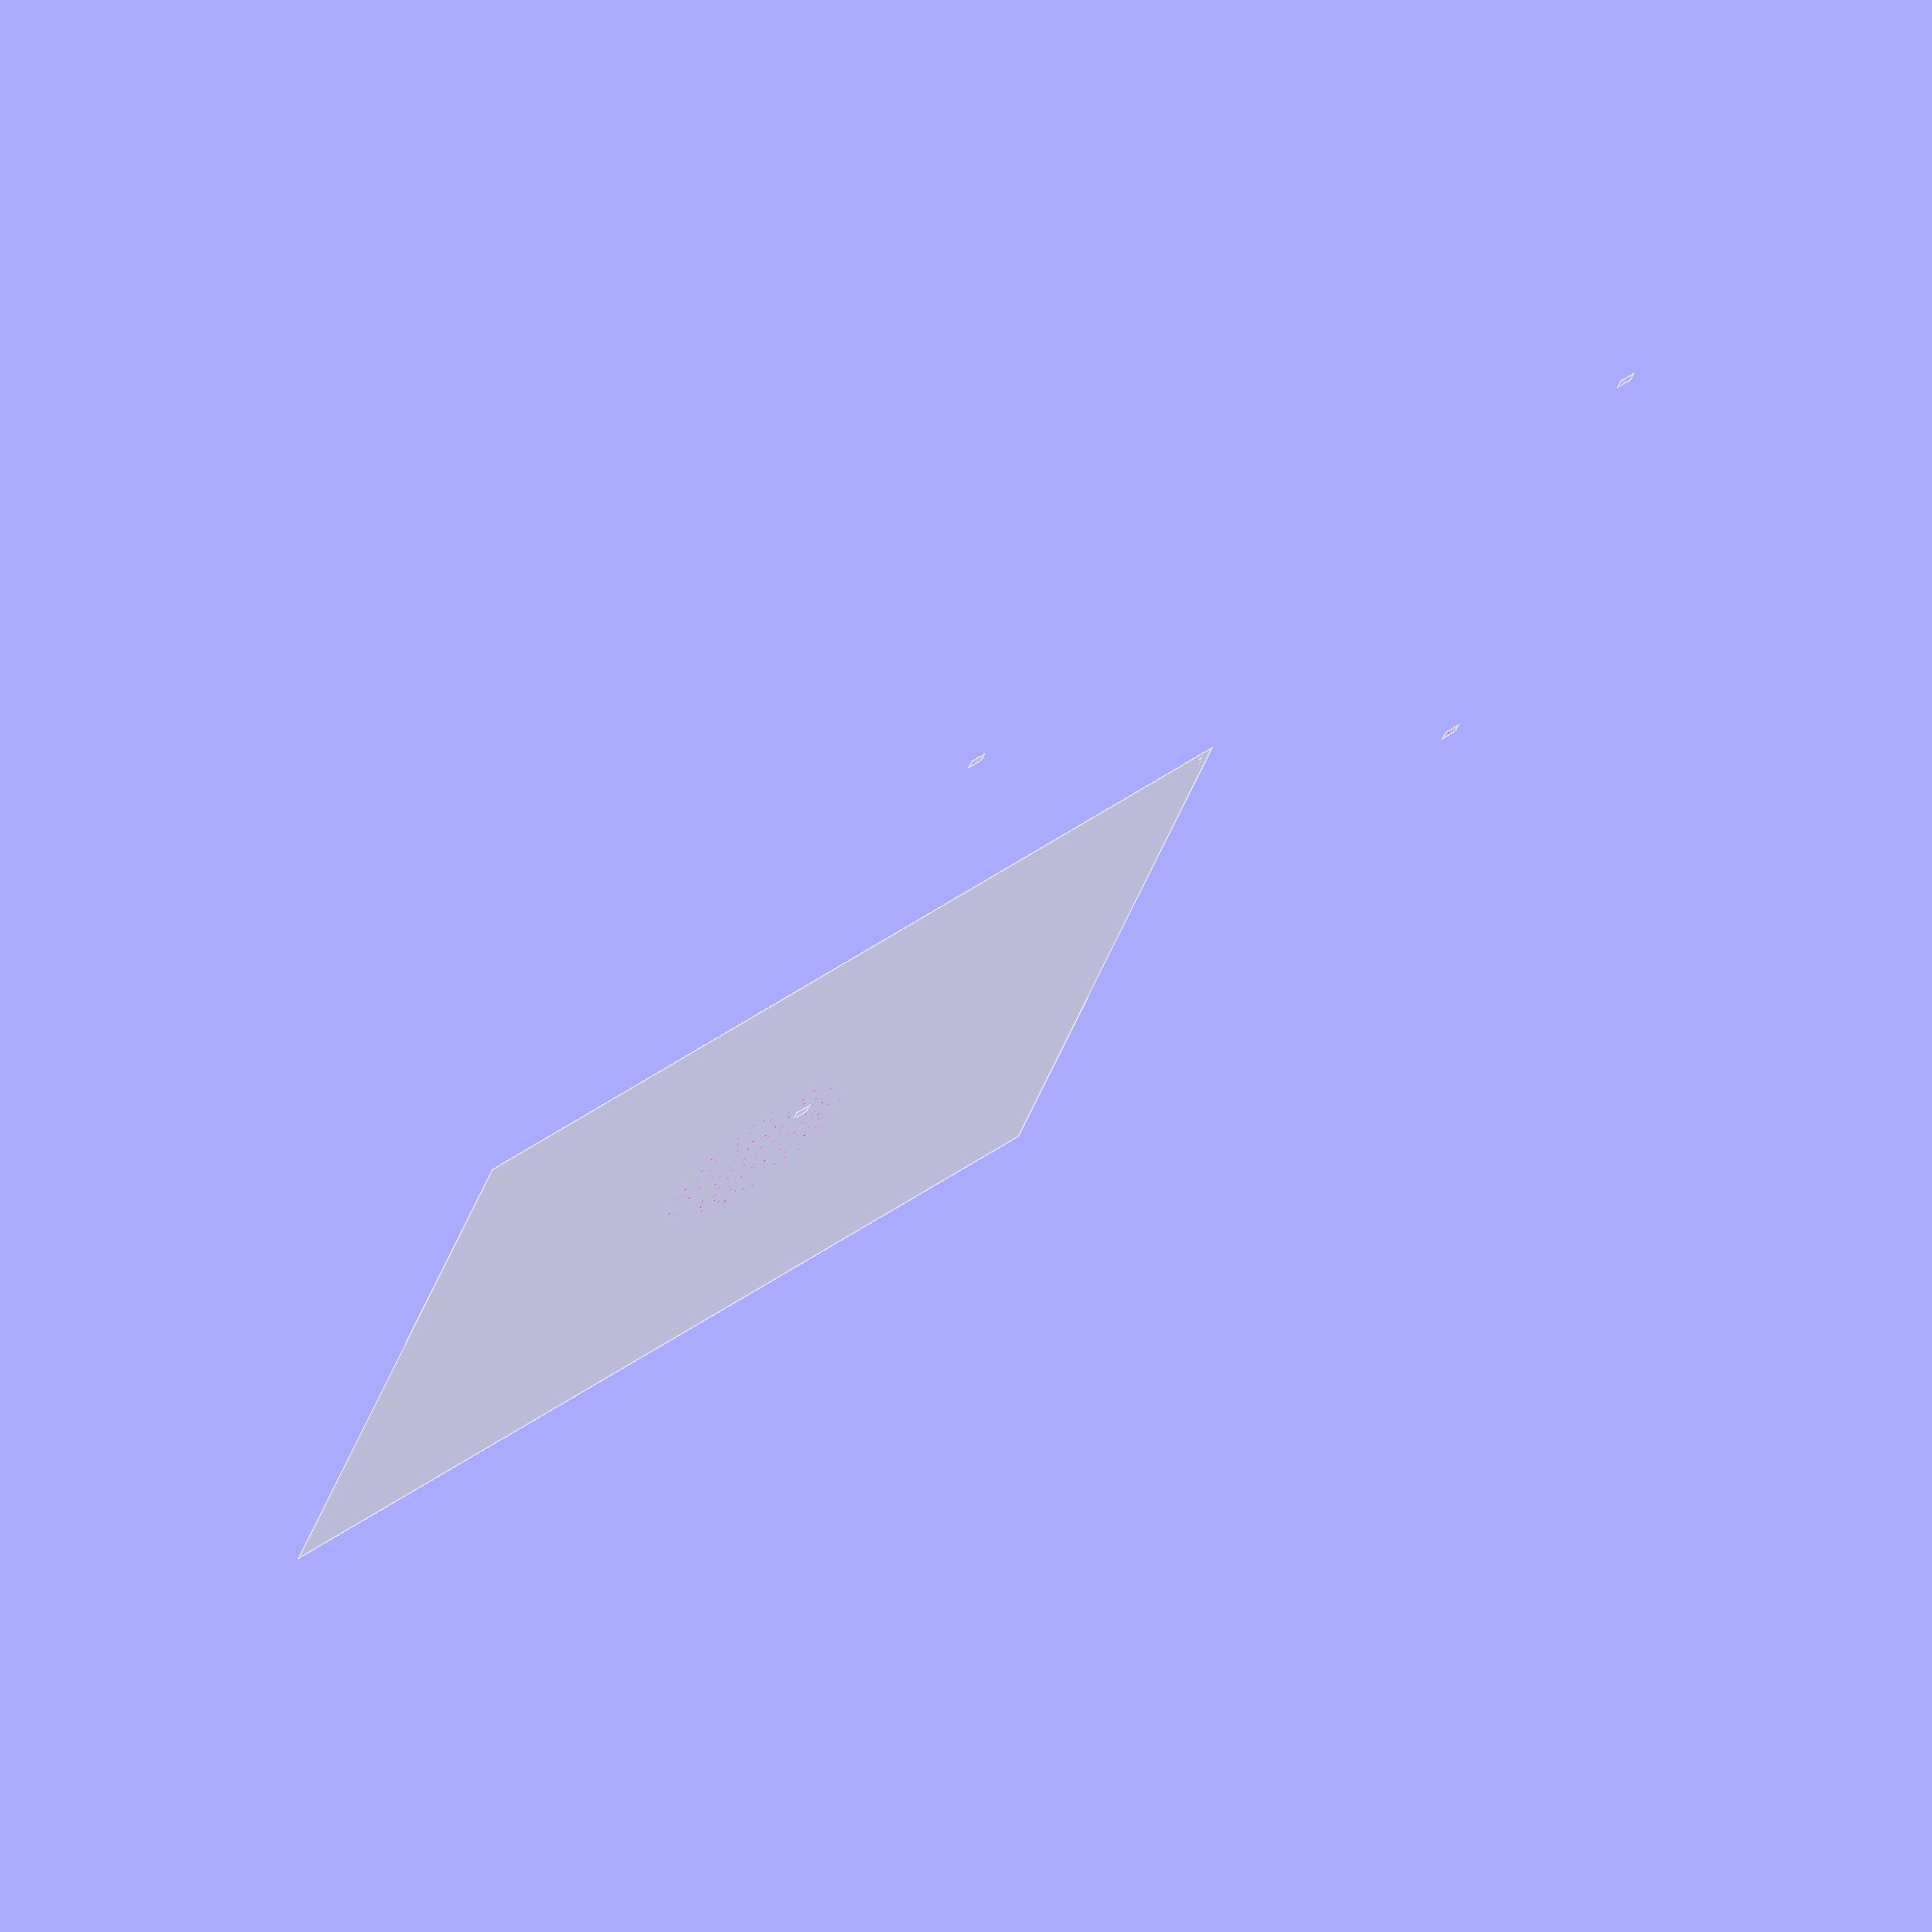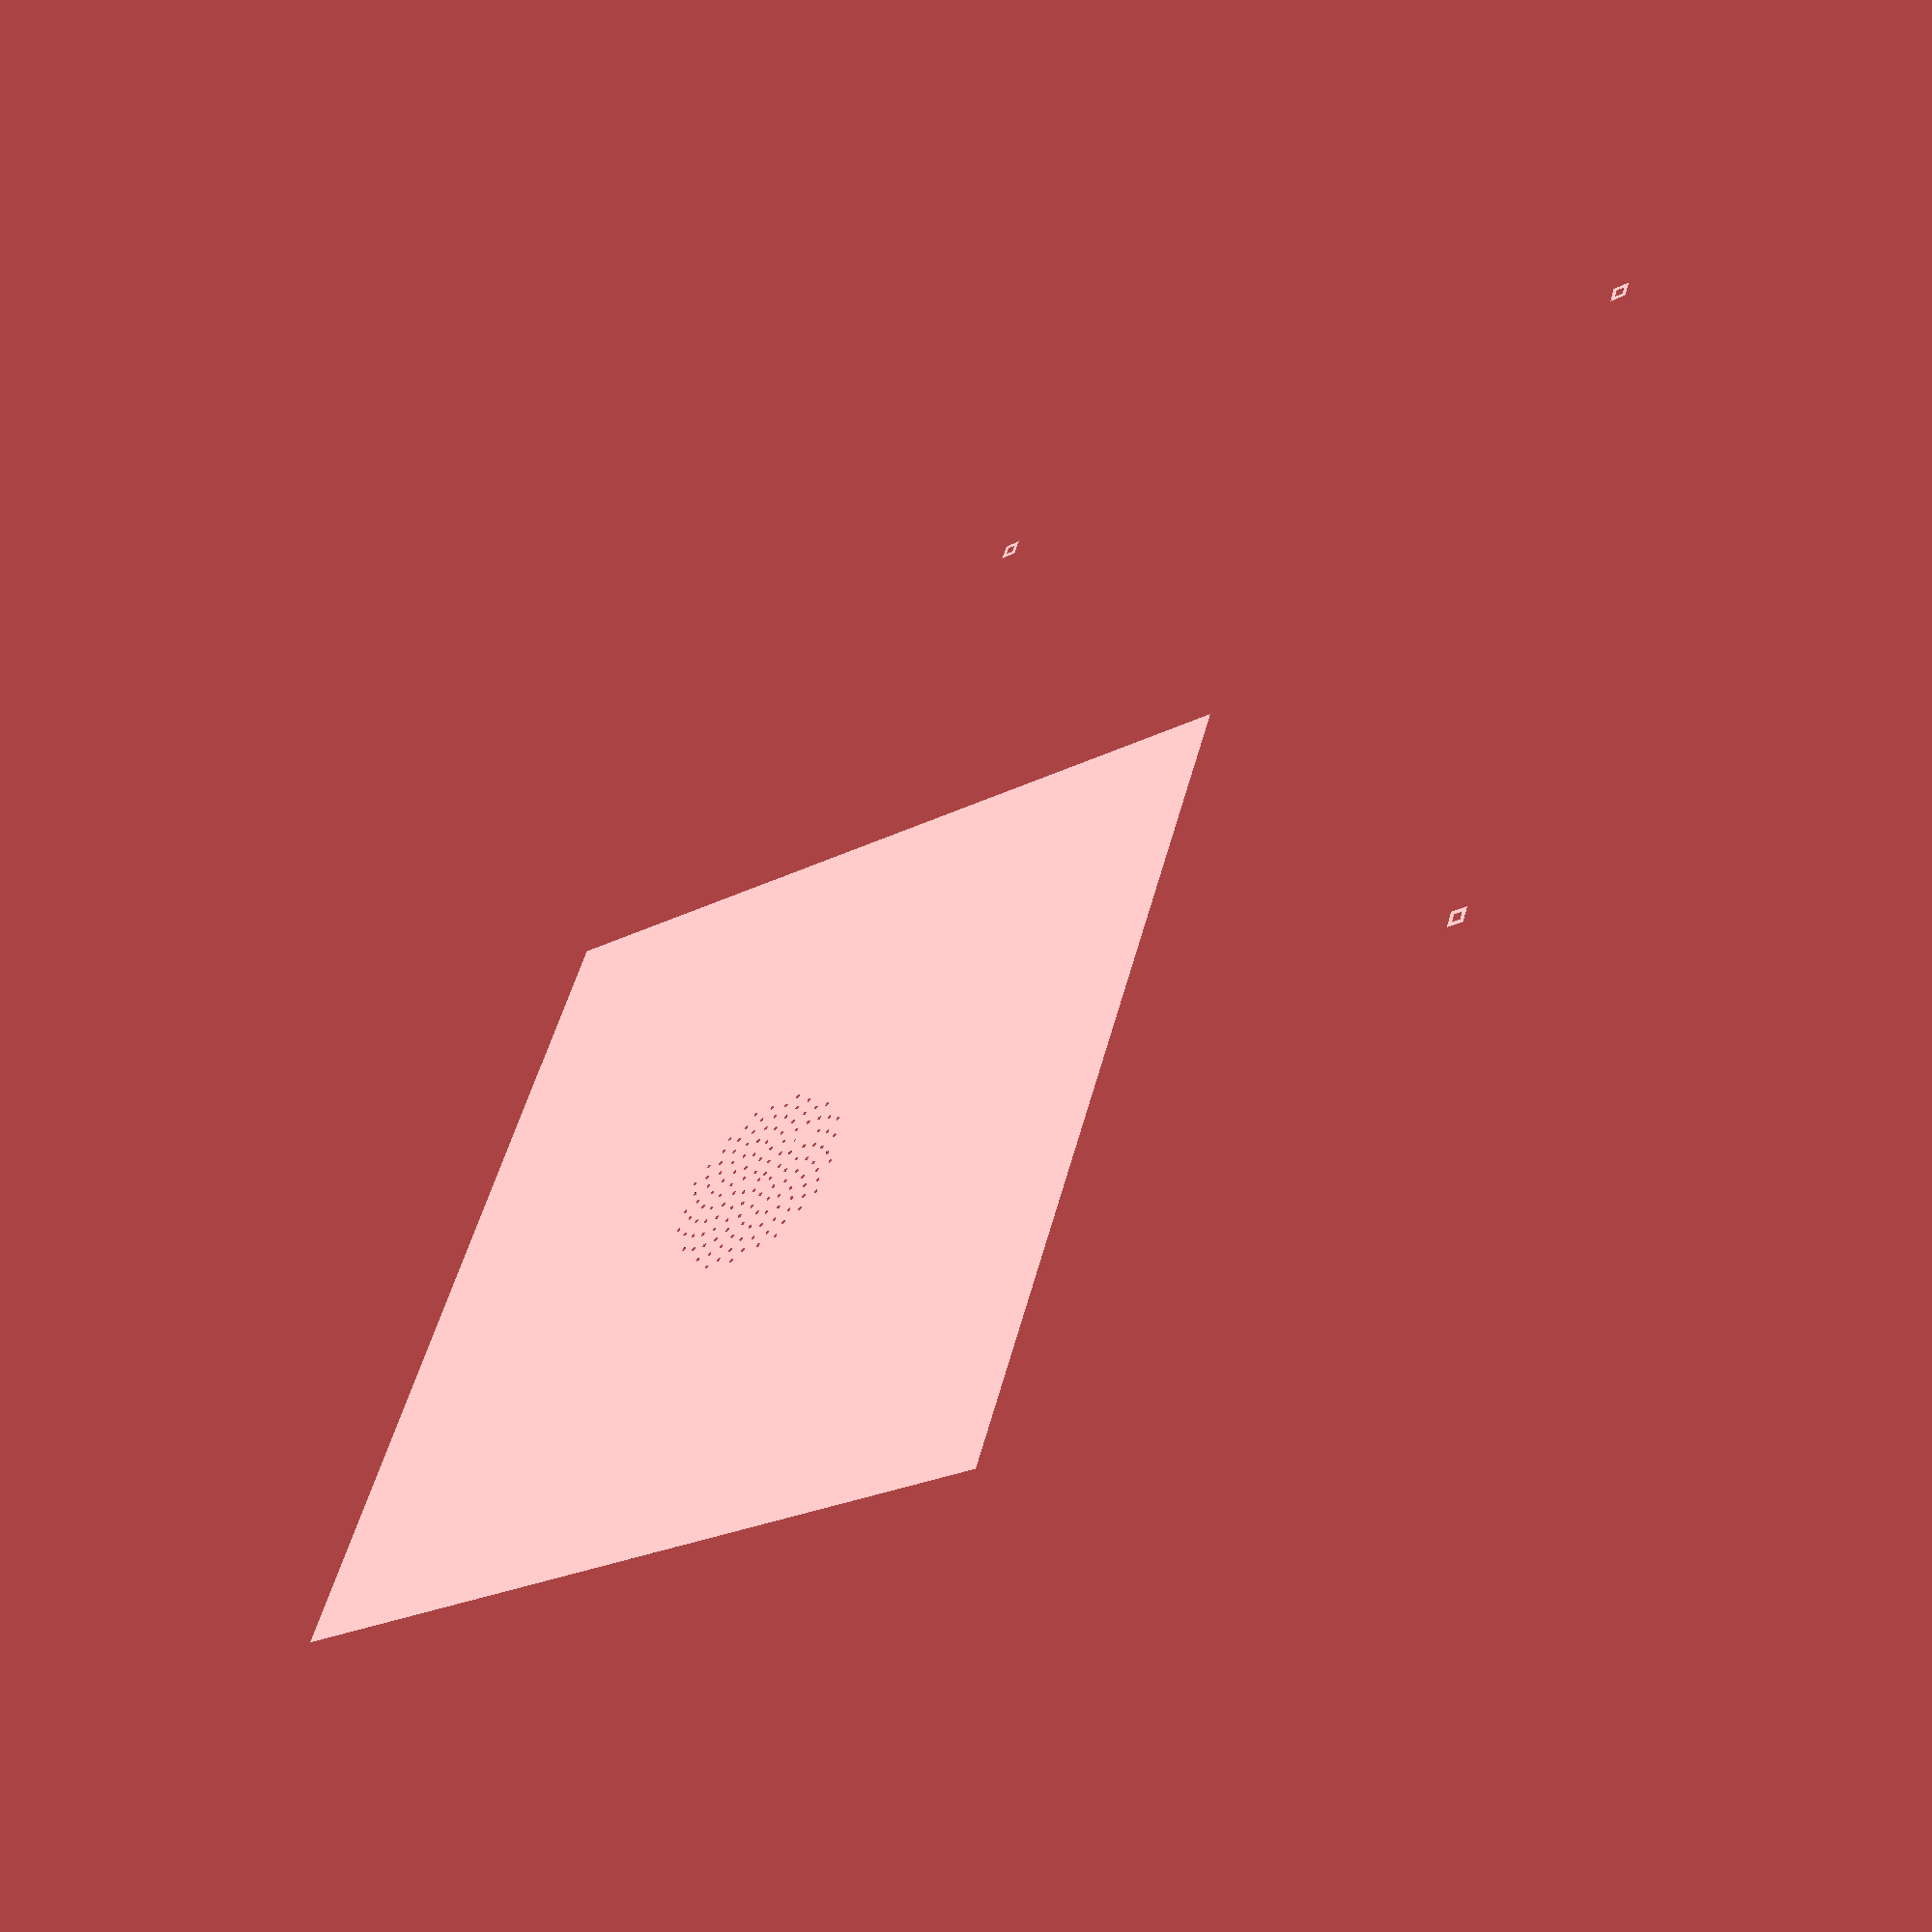
<openscad>
// 137-Layer LaH₁₀ Lithography Mask
// For electron beam lithography or focused ion beam

// Parameters
layers = 137;              // The magic number
layer_thickness = 3.68;    // Angstroms
substrate_size = 10000;    // 10 microns
hole_diameter = 50;        // nm
hole_spacing = 100;        // nm

// Golden ratio for hole pattern
phi = (1 + sqrt(5)) / 2;

// Main mask pattern
difference() {
    // Base plate
    cube([substrate_size, substrate_size, 0.1]);
    
    // 137 layers of holes in golden spiral
    for (layer = [0:layers-1]) {
        angle = layer * 360 / phi;
        radius = hole_spacing * sqrt(layer);
        x = radius * cos(angle) + substrate_size/2;
        y = radius * sin(angle) + substrate_size/2;
        
        translate([x, y, -0.1])
            cylinder(h=0.3, d=hole_diameter, $fn=32);
    }
}

// Alignment marks at corners
for (i = [0:3]) {
    rotate([0, 0, 90*i])
        translate([substrate_size*0.45, substrate_size*0.45, 0])
            difference() {
                cube([200, 200, 0.1], center=true);
                cube([100, 100, 0.3], center=true);
            }
}

// Label
translate([100, 100, 0.05])
    linear_extrude(0.05)
        text("137-SC", size=50);

</openscad>
<views>
elev=286.9 azim=74.9 roll=144.5 proj=o view=edges
elev=50.9 azim=199.4 roll=39.5 proj=p view=solid
</views>
